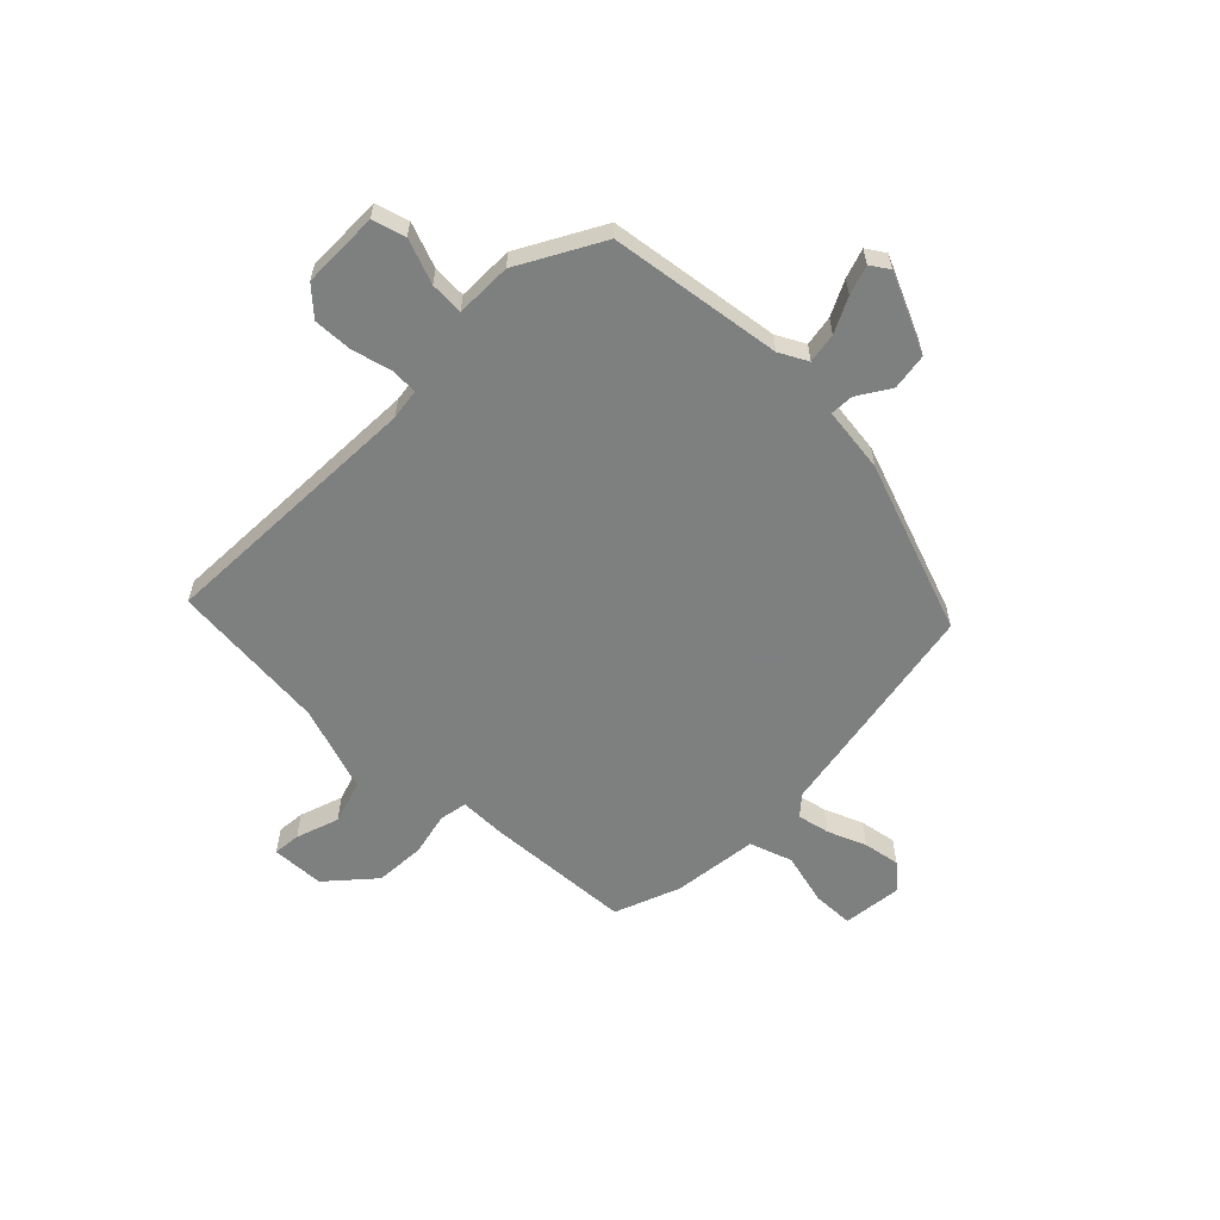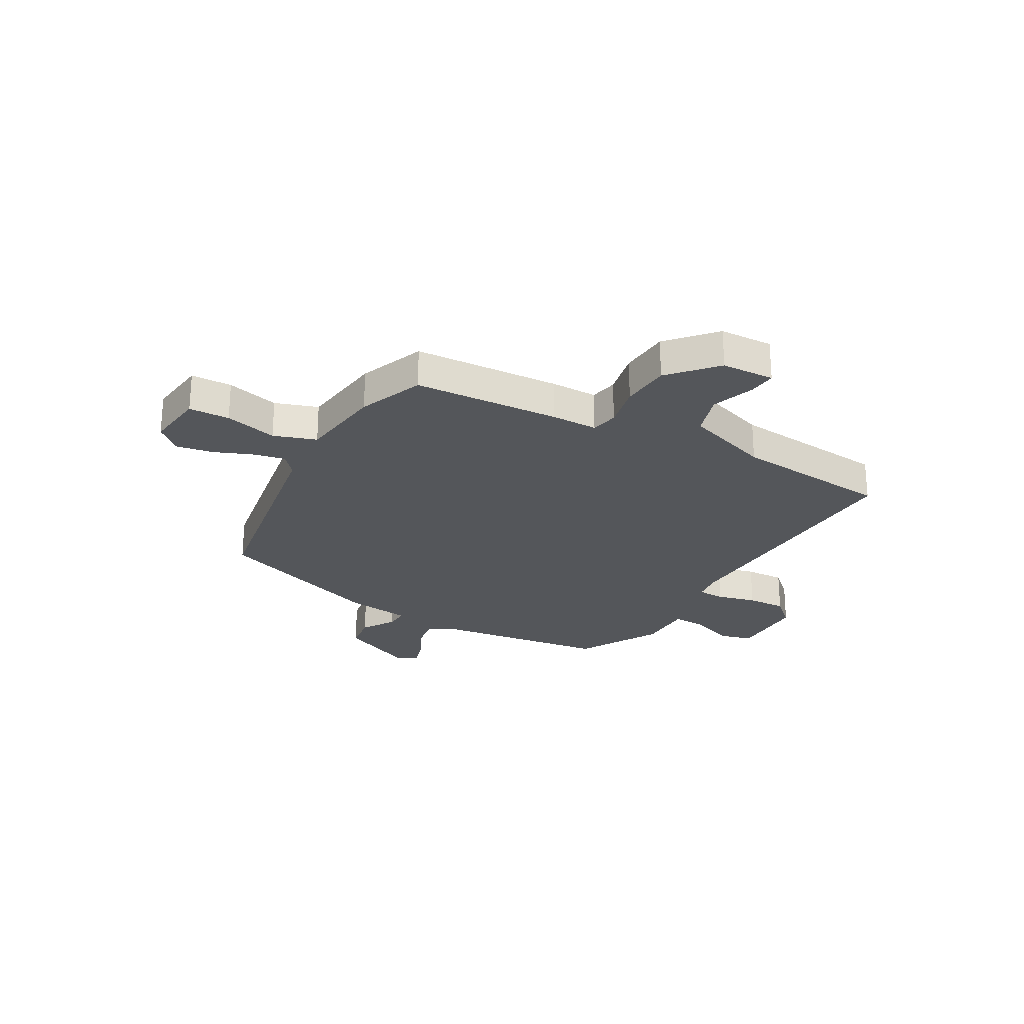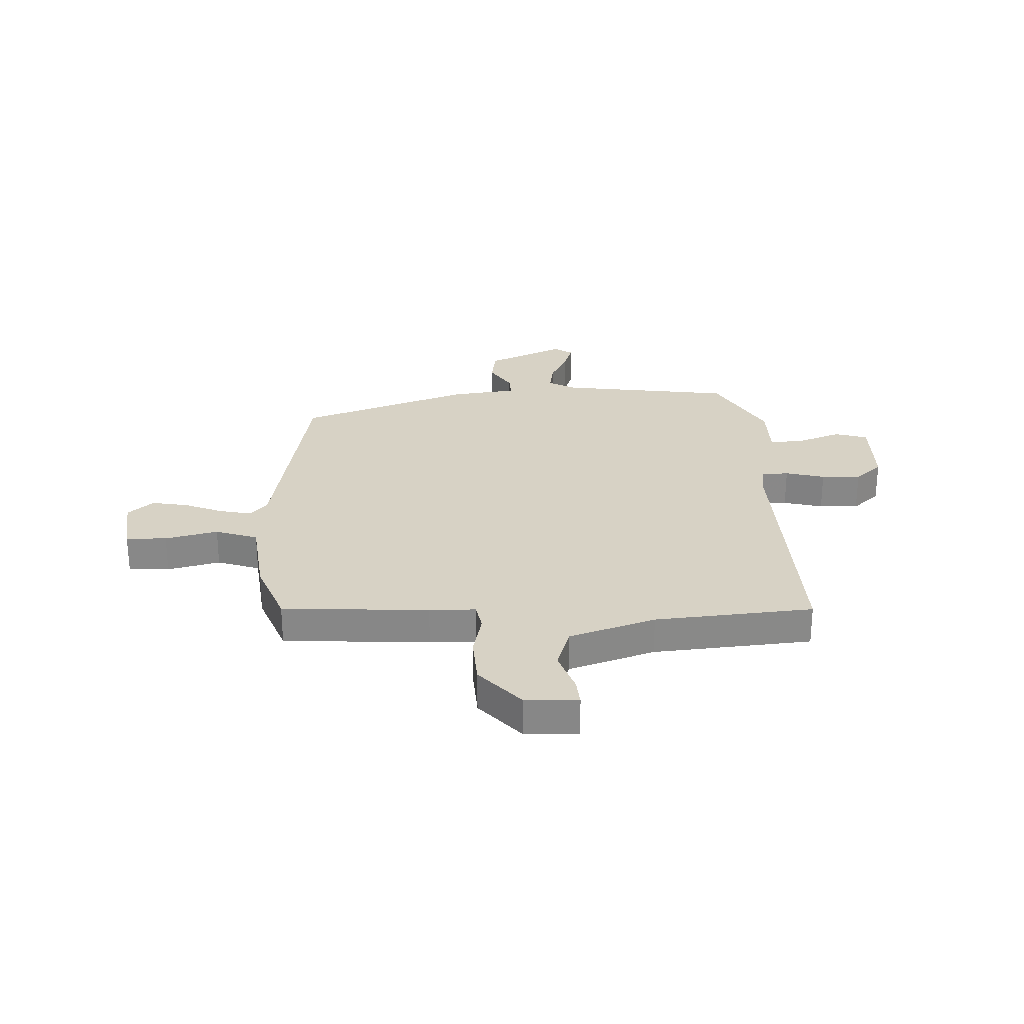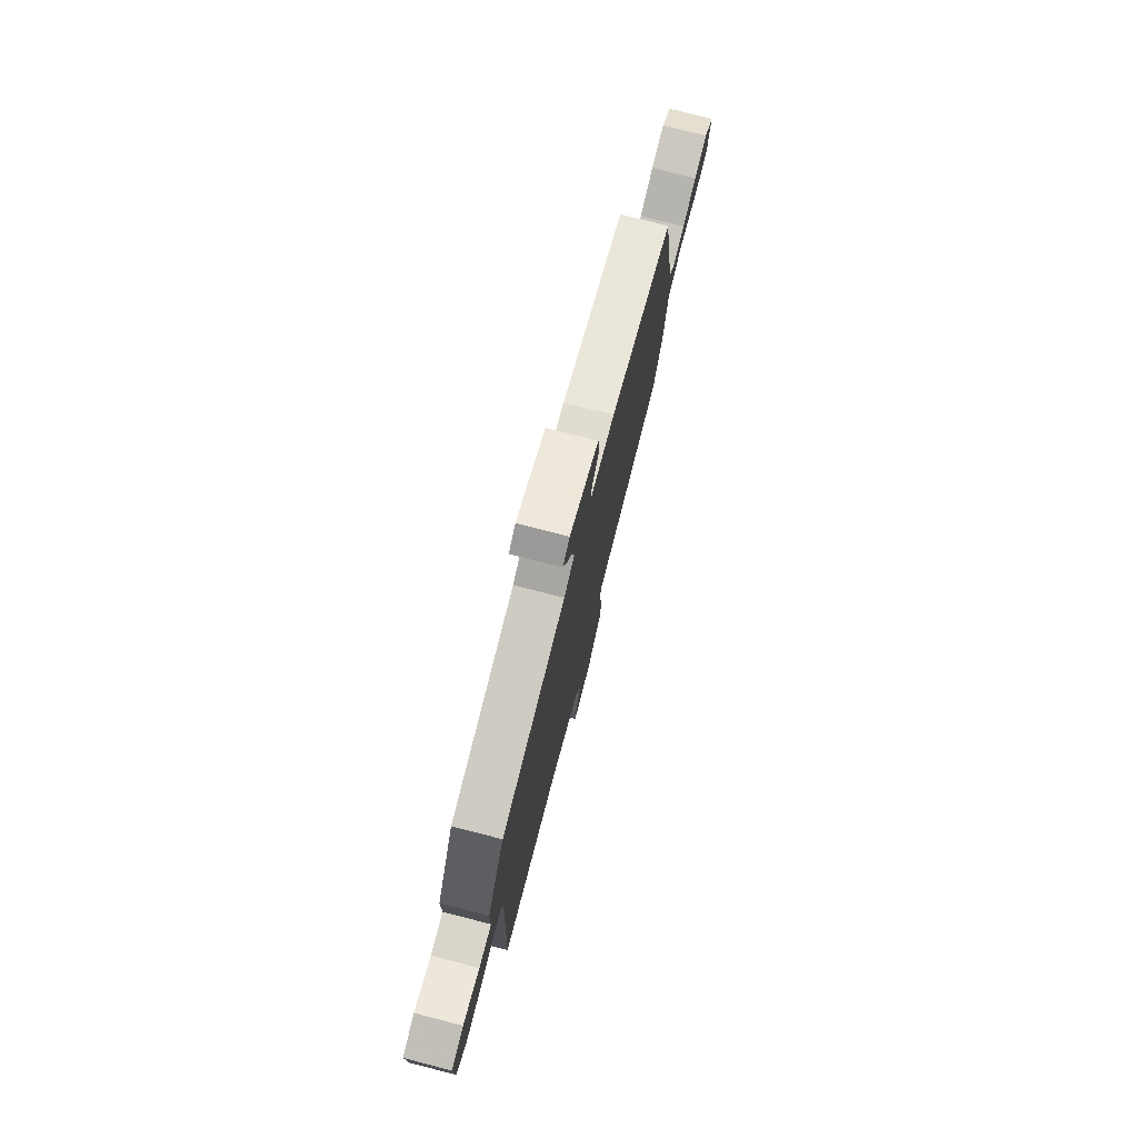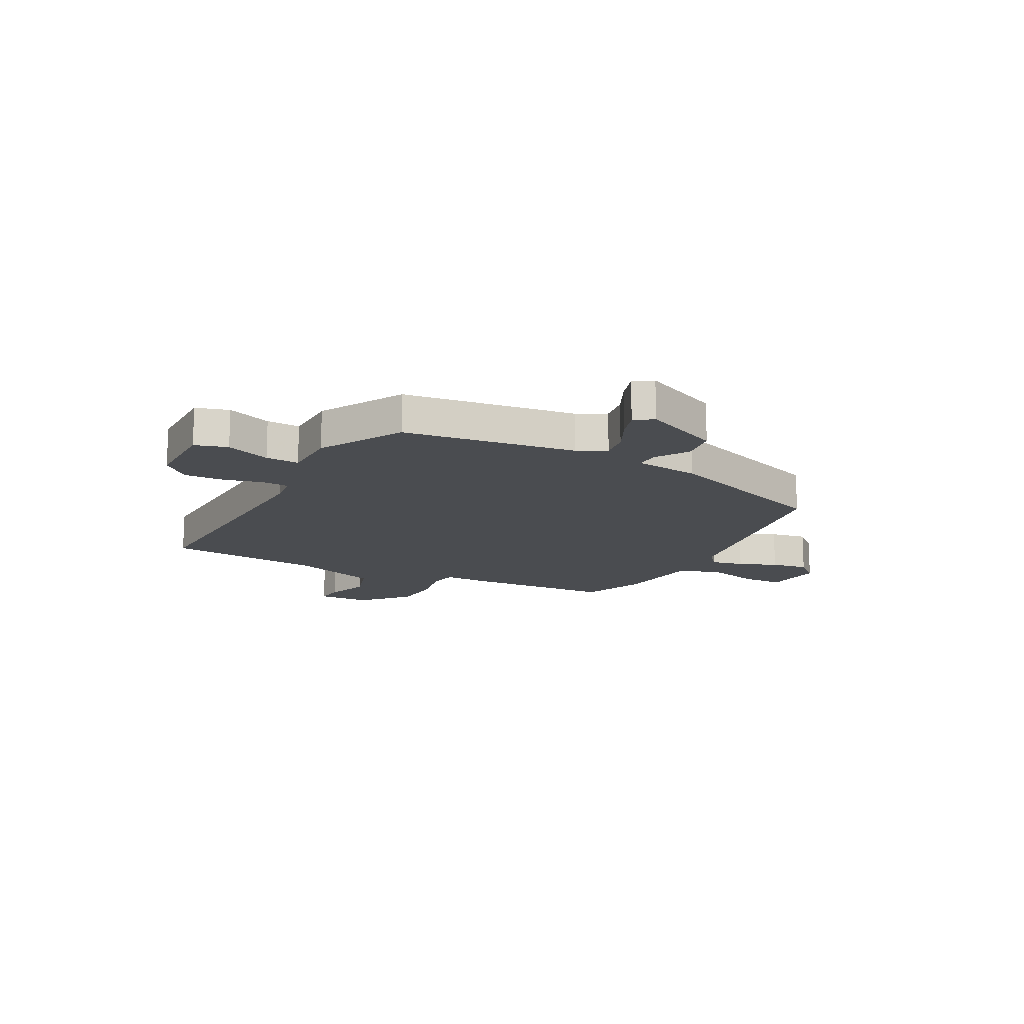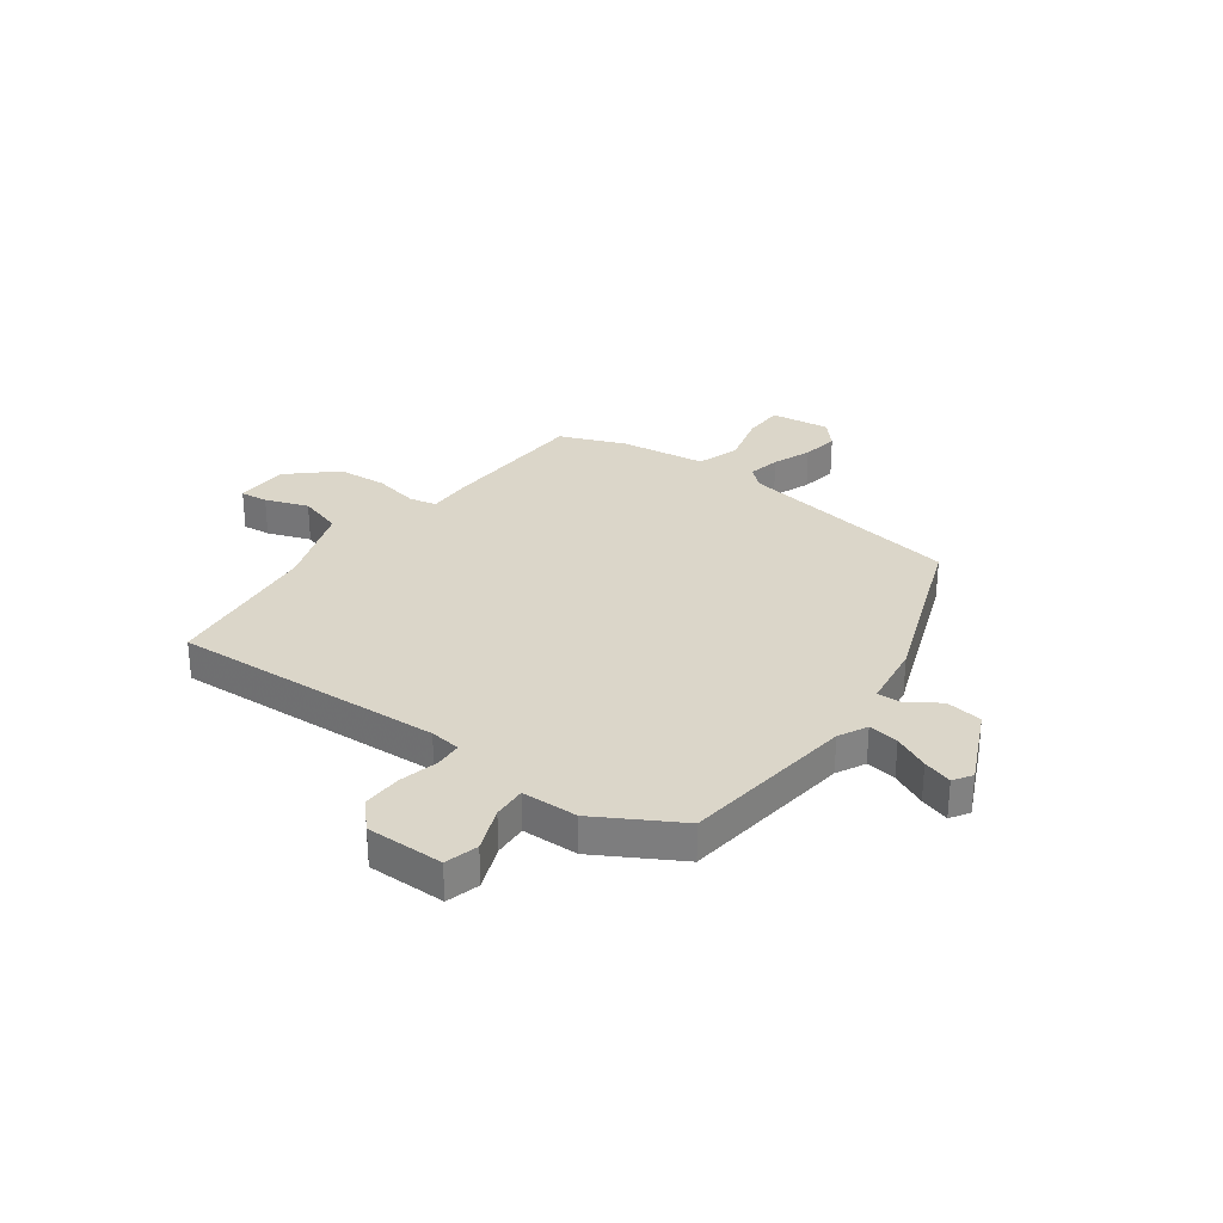
<metadata>
{"format":"obj","ext":"obj","renderer":"f3d","projection":"perspective","resolution":1024,"background":"white","views":[{"elev":-59.6,"azim":-44.4,"up":"+Y"},{"elev":-25.4,"azim":150.4,"up":"+Y"},{"elev":27.4,"azim":178.0,"up":"+Y"},{"elev":77.1,"azim":-75.6,"up":"+Z"},{"elev":-14.9,"azim":-27.9,"up":"+Y"},{"elev":30.0,"azim":-54.4,"up":"+Y"}]}
</metadata>
<code>
v 0.477 0.07 0.384
v 0.55 0.07 -0.038
v 0.582 0.07 -0.075
v 0.643 0.07 -0.062
v 0.715 0.07 -0.033
v 0.784 0.07 -0.021
v 0.831 0.07 -0.063
v 0.818 0.07 -0.175
v 0.741 0.07 -0.177
v 0.642 0.07 -0.152
v 0.562 0.07 -0.179
v 0.542 0.07 -0.34
v 0.494 0.07 -0.463
v 0.218 0.07 -0.479
v 0.131 0.07 -0.479
v 0.121 0.07 -0.531
v 0.139 0.07 -0.614
v 0.133 0.07 -0.708
v 0.056 0.07 -0.794
v -0.044 0.07 -0.798
v -0.039 0.07 -0.746
v -0.011 0.07 -0.665
v -0.037 0.07 -0.583
v -0.199 0.07 -0.528
v -0.497 0.07 -0.5
v -0.477 0.07 0.01
v -0.485 0.07 0.068
v -0.536 0.07 0.07
v -0.61 0.07 0.051
v -0.684 0.07 0.048
v -0.735 0.07 0.095
v -0.736 0.07 0.241
v -0.674 0.07 0.259
v -0.59 0.07 0.227
v -0.527 0.07 0.224
v -0.526 0.07 0.33
v -0.439 0.07 0.486
v -0.114 0.07 0.53
v -0.061 0.07 0.558
v -0.07 0.07 0.615
v -0.102 0.07 0.681
v -0.12 0.07 0.736
v -0.085 0.07 0.759
v 0.062 0.07 0.692
v 0.072 0.07 0.623
v 0.033 0.07 0.562
v 0.031 0.07 0.518
v 0.154 0.07 0.502
v 0.477 0 0.384
v 0.55 0 -0.038
v 0.582 0 -0.075
v 0.643 0 -0.062
v 0.715 0 -0.033
v 0.784 0 -0.021
v 0.831 0 -0.063
v 0.818 0 -0.175
v 0.741 0 -0.177
v 0.642 0 -0.152
v 0.562 0 -0.179
v 0.542 0 -0.34
v 0.494 0 -0.463
v 0.218 0 -0.479
v 0.131 0 -0.479
v 0.121 0 -0.531
v 0.139 0 -0.614
v 0.133 0 -0.708
v 0.056 0 -0.794
v -0.044 0 -0.798
v -0.039 0 -0.746
v -0.011 0 -0.665
v -0.037 0 -0.583
v -0.199 0 -0.528
v -0.497 0 -0.5
v -0.477 0 0.01
v -0.485 0 0.068
v -0.536 0 0.07
v -0.61 0 0.051
v -0.684 0 0.048
v -0.735 0 0.095
v -0.736 0 0.241
v -0.674 0 0.259
v -0.59 0 0.227
v -0.527 0 0.224
v -0.526 0 0.33
v -0.439 0 0.486
v -0.114 0 0.53
v -0.061 0 0.558
v -0.07 0 0.615
v -0.102 0 0.681
v -0.12 0 0.736
v -0.085 0 0.759
v 0.062 0 0.692
v 0.072 0 0.623
v 0.033 0 0.562
v 0.031 0 0.518
v 0.154 0 0.502
f 47 48 1 2
f 44 45 46
f 43 44 46
f 42 43 46
f 41 42 46
f 40 41 46
f 39 40 46 47
f 47 2 3
f 39 47 3
f 38 39 3
f 37 38 3
f 36 37 3
f 35 36 3
f 32 33 34
f 31 32 34
f 30 31 34
f 29 30 34
f 28 29 34
f 27 28 34 35
f 24 25 26
f 23 24 26 27
f 20 21 22
f 19 20 22
f 18 19 22
f 17 18 22
f 16 17 22
f 15 16 22 23
f 13 14 15
f 12 13 15
f 11 12 15
f 27 35 3
f 23 27 3
f 15 23 3
f 11 15 3
f 8 9 10
f 7 8 10
f 6 7 10
f 5 6 10
f 4 5 10
f 3 4 10 11
f 50 49 96 95
f 94 93 92
f 94 92 91
f 94 91 90
f 94 90 89
f 94 89 88
f 95 94 88 87
f 51 50 95
f 51 95 87
f 51 87 86
f 51 86 85
f 51 85 84
f 51 84 83
f 82 81 80
f 82 80 79
f 82 79 78
f 82 78 77
f 82 77 76
f 83 82 76 75
f 74 73 72
f 75 74 72 71
f 70 69 68
f 70 68 67
f 70 67 66
f 70 66 65
f 70 65 64
f 71 70 64 63
f 63 62 61
f 63 61 60
f 63 60 59
f 51 83 75
f 51 75 71
f 51 71 63
f 51 63 59
f 58 57 56
f 58 56 55
f 58 55 54
f 58 54 53
f 58 53 52
f 59 58 52 51
f 1 49 50 2
f 2 50 51 3
f 3 51 52 4
f 4 52 53 5
f 5 53 54 6
f 6 54 55 7
f 7 55 56 8
f 8 56 57 9
f 9 57 58 10
f 10 58 59 11
f 11 59 60 12
f 12 60 61 13
f 13 61 62 14
f 14 62 63 15
f 15 63 64 16
f 16 64 65 17
f 17 65 66 18
f 18 66 67 19
f 19 67 68 20
f 20 68 69 21
f 21 69 70 22
f 22 70 71 23
f 23 71 72 24
f 24 72 73 25
f 25 73 74 26
f 26 74 75 27
f 27 75 76 28
f 28 76 77 29
f 29 77 78 30
f 30 78 79 31
f 31 79 80 32
f 32 80 81 33
f 33 81 82 34
f 34 82 83 35
f 35 83 84 36
f 36 84 85 37
f 37 85 86 38
f 38 86 87 39
f 39 87 88 40
f 40 88 89 41
f 41 89 90 42
f 42 90 91 43
f 43 91 92 44
f 44 92 93 45
f 45 93 94 46
f 46 94 95 47
f 47 95 96 48
f 48 96 49 1

</code>
